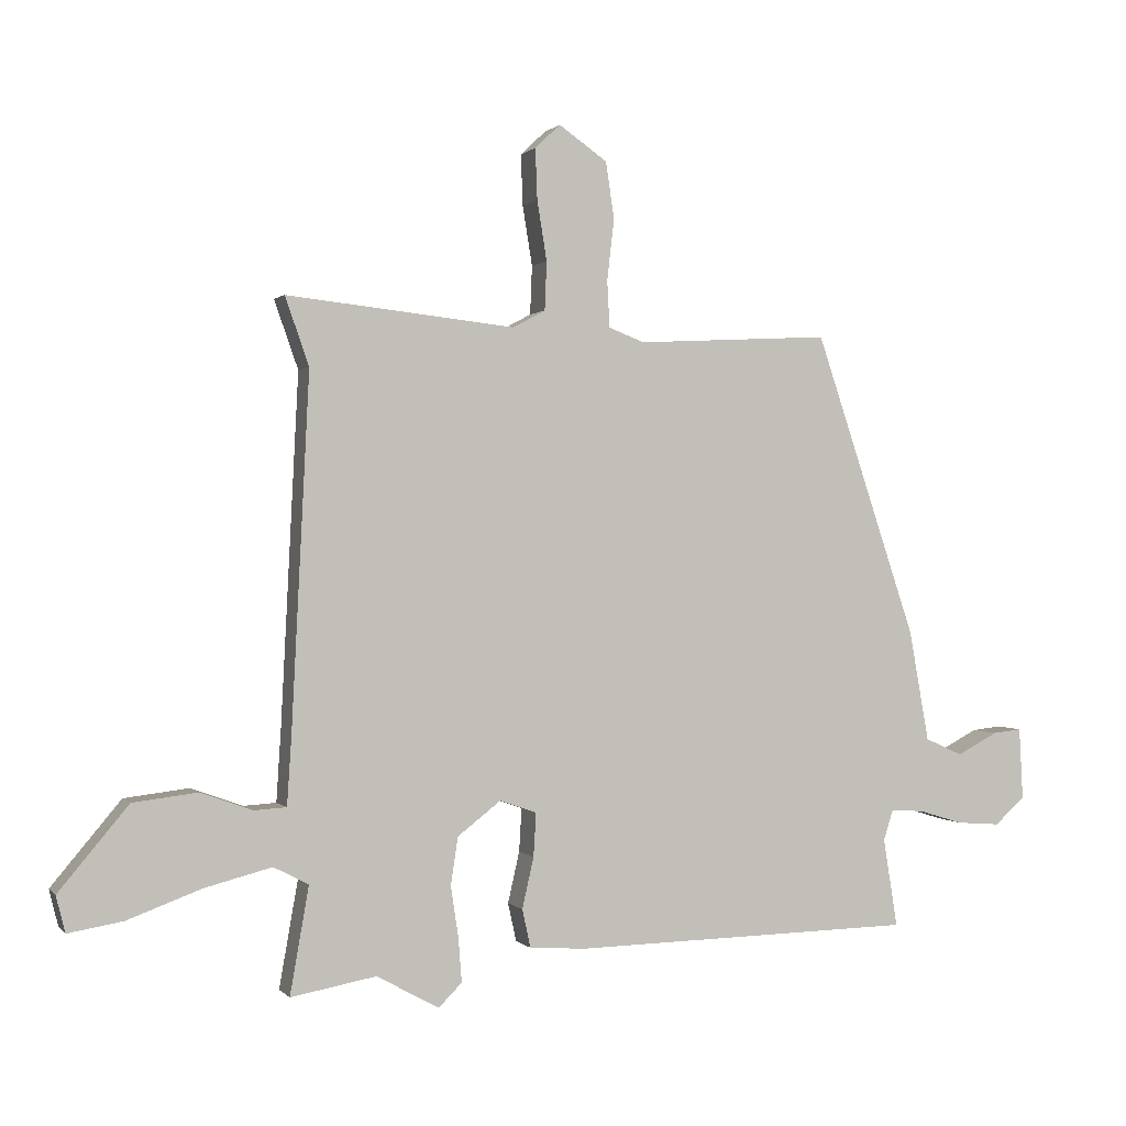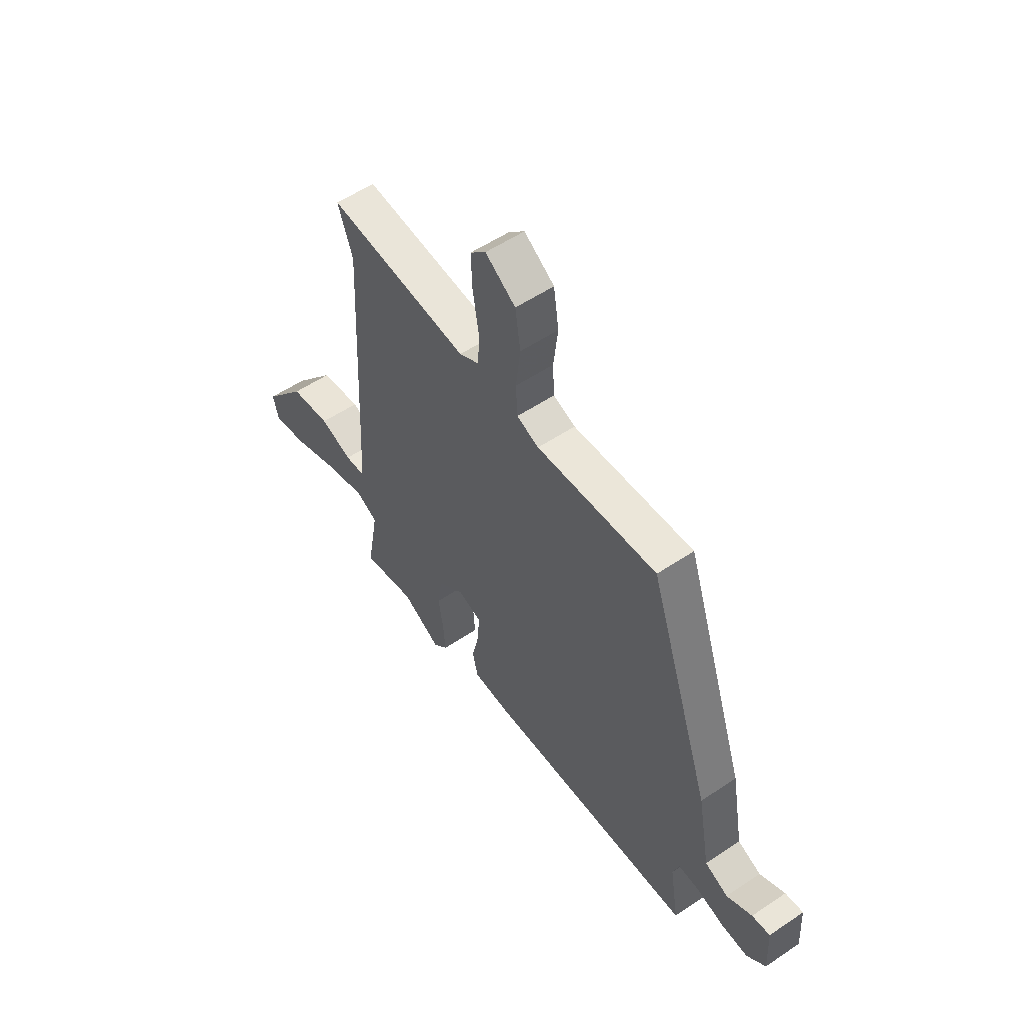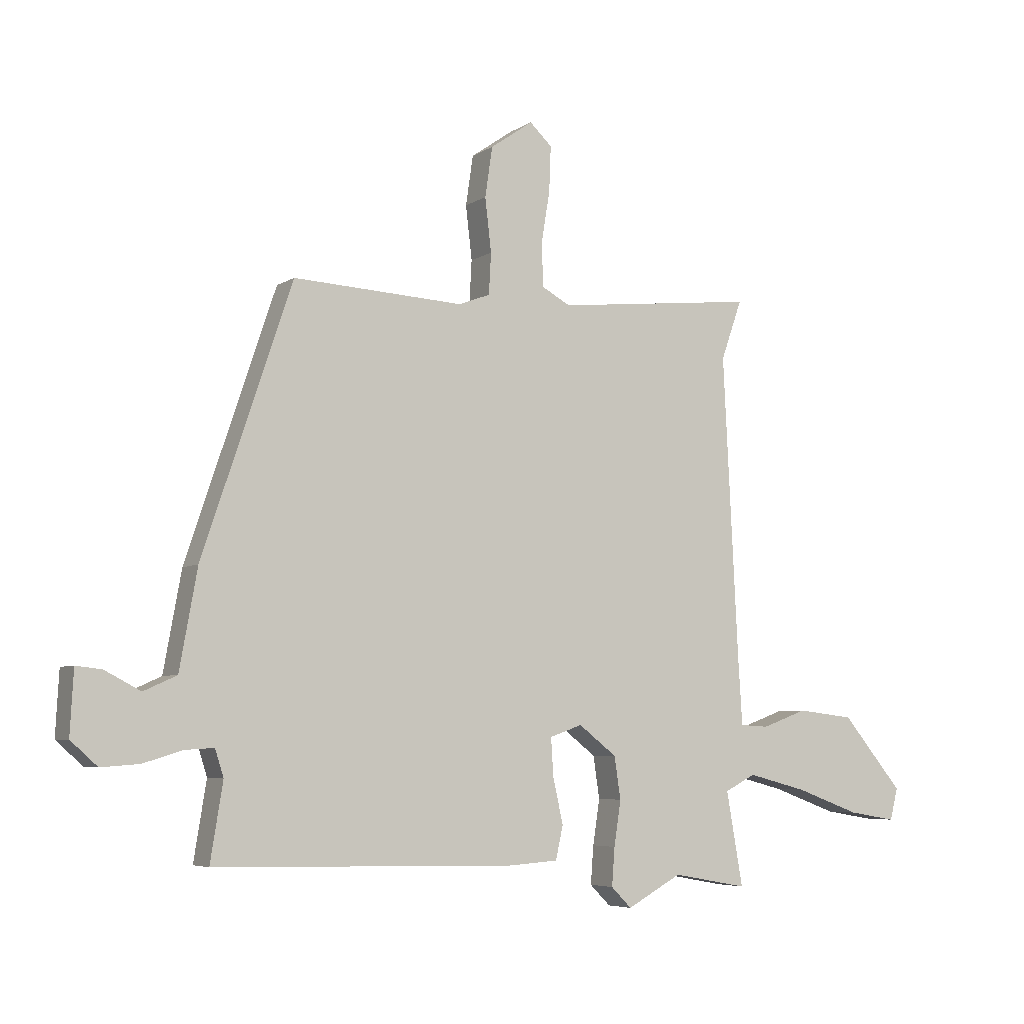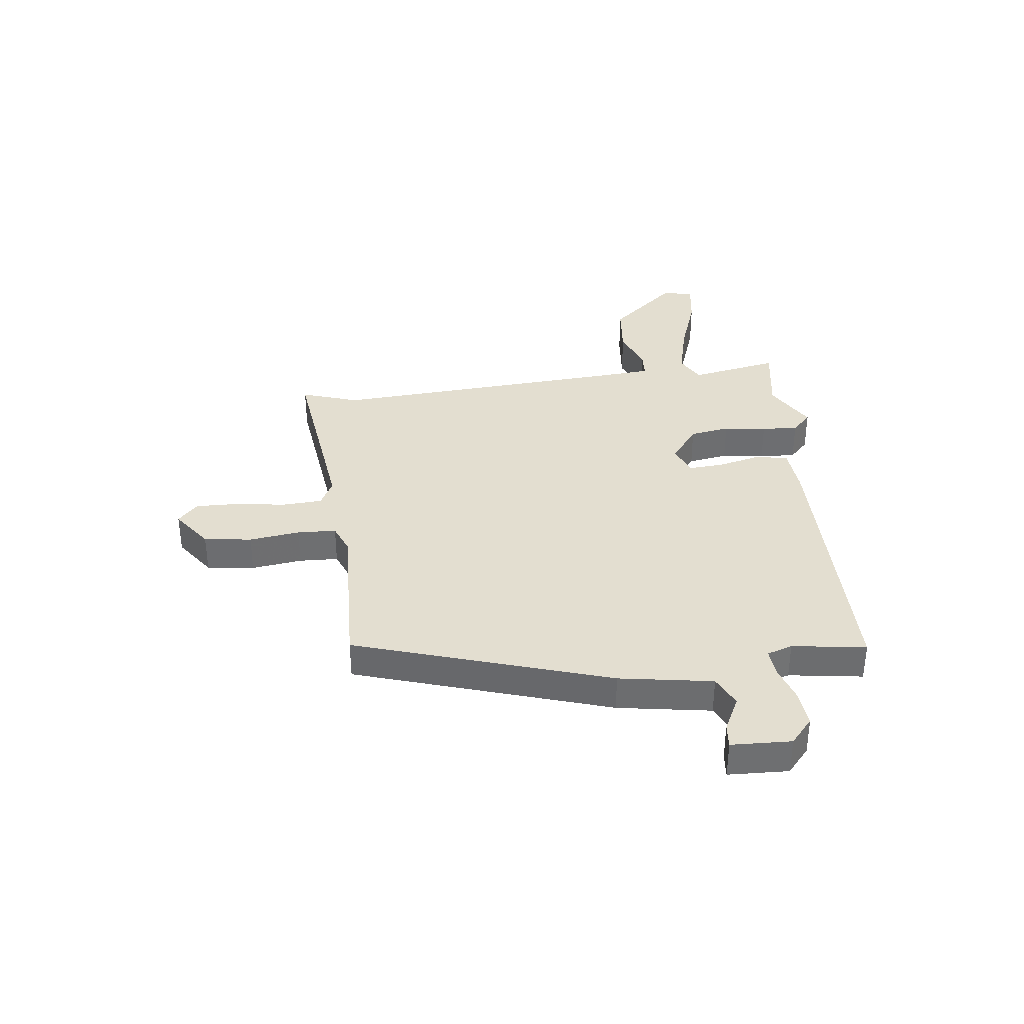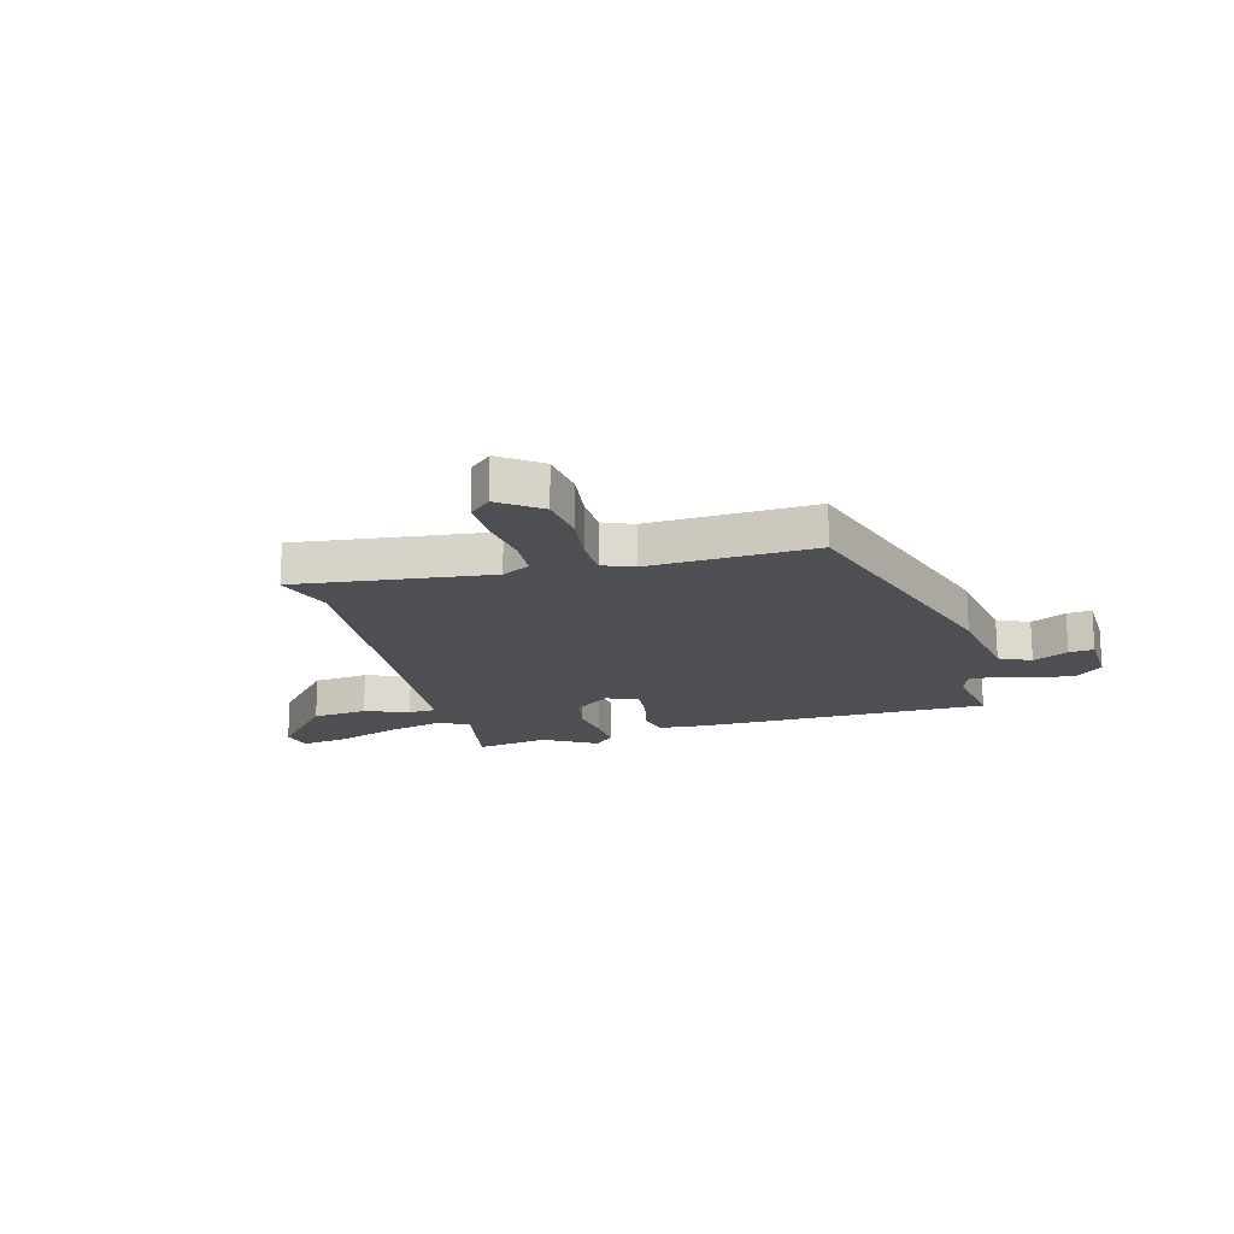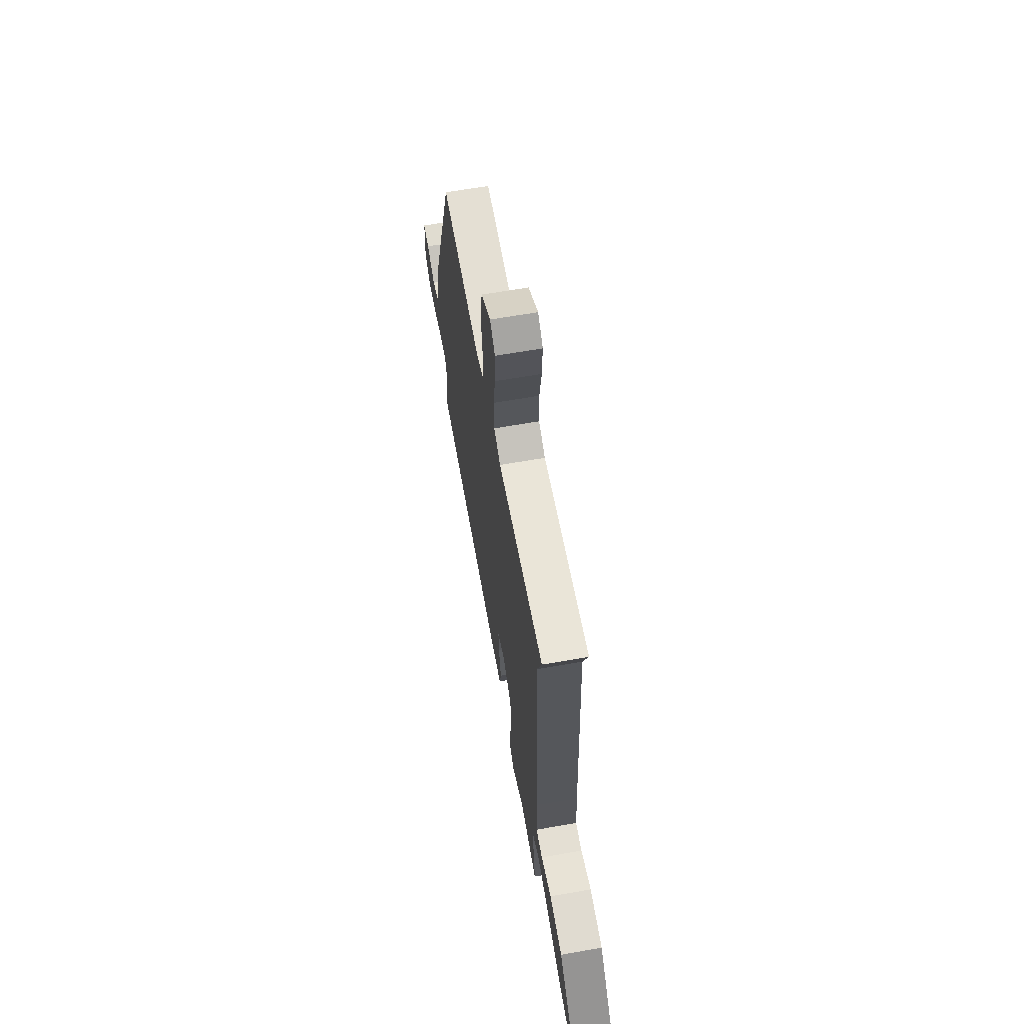
<metadata>
{"format":"obj","ext":"obj","renderer":"f3d","projection":"perspective","resolution":1024,"background":"white","views":[{"elev":0.4,"azim":-19.2,"up":"+Z"},{"elev":54.9,"azim":54.6,"up":"+Z"},{"elev":-5.5,"azim":151.2,"up":"+Z"},{"elev":35.9,"azim":82.3,"up":"+Y"},{"elev":-17.9,"azim":14.3,"up":"+Y"},{"elev":63.6,"azim":-100.1,"up":"+Z"}]}
</metadata>
<code>
v 0.352 0.07 0.492
v 0.509 0.07 0.025
v 0.54 0.07 -0.147
v 0.598 0.07 -0.173
v 0.661 0.07 -0.14
v 0.706 0.07 -0.135
v 0.712 0.07 -0.246
v 0.665 0.07 -0.288
v 0.598 0.07 -0.283
v 0.529 0.07 -0.262
v 0.478 0.07 -0.259
v 0.463 0.07 -0.306
v 0.485 0.07 -0.442
v -0.043 0.07 -0.453
v -0.131 0.07 -0.447
v -0.144 0.07 -0.388
v -0.126 0.07 -0.309
v -0.122 0.07 -0.242
v -0.179 0.07 -0.222
v -0.246 0.07 -0.274
v -0.257 0.07 -0.348
v -0.245 0.07 -0.427
v -0.24 0.07 -0.494
v -0.276 0.07 -0.53
v -0.372 0.07 -0.477
v -0.504 0.07 -0.501
v -0.475 0.07 -0.336
v -0.529 0.07 -0.308
v -0.633 0.07 -0.335
v -0.747 0.07 -0.377
v -0.831 0.07 -0.391
v -0.845 0.07 -0.335
v -0.738 0.07 -0.207
v -0.638 0.07 -0.195
v -0.558 0.07 -0.224
v -0.508 0.07 -0.221
v -0.501 0.07 -0.112
v -0.474 0.07 0.426
v -0.511 0.07 0.531
v -0.158 0.07 0.493
v -0.108 0.07 0.52
v -0.105 0.07 0.595
v -0.12 0.07 0.687
v -0.123 0.07 0.766
v -0.084 0.07 0.803
v -0.009 0.07 0.751
v 0.004 0.07 0.663
v -0.007 0.07 0.569
v -0.003 0.07 0.497
v 0.052 0.07 0.476
v 0.352 0 0.492
v 0.509 0 0.025
v 0.54 0 -0.147
v 0.598 0 -0.173
v 0.661 0 -0.14
v 0.706 0 -0.135
v 0.712 0 -0.246
v 0.665 0 -0.288
v 0.598 0 -0.283
v 0.529 0 -0.262
v 0.478 0 -0.259
v 0.463 0 -0.306
v 0.485 0 -0.442
v -0.043 0 -0.453
v -0.131 0 -0.447
v -0.144 0 -0.388
v -0.126 0 -0.309
v -0.122 0 -0.242
v -0.179 0 -0.222
v -0.246 0 -0.274
v -0.257 0 -0.348
v -0.245 0 -0.427
v -0.24 0 -0.494
v -0.276 0 -0.53
v -0.372 0 -0.477
v -0.504 0 -0.501
v -0.475 0 -0.336
v -0.529 0 -0.308
v -0.633 0 -0.335
v -0.747 0 -0.377
v -0.831 0 -0.391
v -0.845 0 -0.335
v -0.738 0 -0.207
v -0.638 0 -0.195
v -0.558 0 -0.224
v -0.508 0 -0.221
v -0.501 0 -0.112
v -0.474 0 0.426
v -0.511 0 0.531
v -0.158 0 0.493
v -0.108 0 0.52
v -0.105 0 0.595
v -0.12 0 0.687
v -0.123 0 0.766
v -0.084 0 0.803
v -0.009 0 0.751
v 0.004 0 0.663
v -0.007 0 0.569
v -0.003 0 0.497
v 0.052 0 0.476
f 46 47 48
f 45 46 48
f 44 45 48
f 43 44 48
f 42 43 48
f 41 42 48 49
f 40 41 49 50
f 38 39 40
f 37 38 40 50
f 33 34 35
f 32 33 35
f 31 32 35
f 30 31 35
f 29 30 35
f 28 29 35 36
f 27 28 36
f 25 26 27
f 27 36 37
f 25 27 37
f 24 25 37
f 23 24 37
f 22 23 37
f 21 22 37
f 15 16 17
f 14 15 17
f 13 14 17
f 12 13 17
f 11 12 17 18
f 8 9 10
f 7 8 10
f 6 7 10
f 5 6 10
f 4 5 10
f 3 4 10 11
f 11 18 19
f 3 11 19
f 2 3 19
f 1 2 19
f 50 1 19
f 37 50 19
f 20 21 37
f 19 20 37
f 98 97 96
f 98 96 95
f 98 95 94
f 98 94 93
f 98 93 92
f 99 98 92 91
f 100 99 91 90
f 90 89 88
f 100 90 88 87
f 85 84 83
f 85 83 82
f 85 82 81
f 85 81 80
f 85 80 79
f 86 85 79 78
f 86 78 77
f 77 76 75
f 87 86 77
f 87 77 75
f 87 75 74
f 87 74 73
f 87 73 72
f 87 72 71
f 67 66 65
f 67 65 64
f 67 64 63
f 67 63 62
f 68 67 62 61
f 60 59 58
f 60 58 57
f 60 57 56
f 60 56 55
f 60 55 54
f 61 60 54 53
f 69 68 61
f 69 61 53
f 69 53 52
f 69 52 51
f 69 51 100
f 69 100 87
f 87 71 70
f 87 70 69
f 1 51 52 2
f 2 52 53 3
f 3 53 54 4
f 4 54 55 5
f 5 55 56 6
f 6 56 57 7
f 7 57 58 8
f 8 58 59 9
f 9 59 60 10
f 10 60 61 11
f 11 61 62 12
f 12 62 63 13
f 13 63 64 14
f 14 64 65 15
f 15 65 66 16
f 16 66 67 17
f 17 67 68 18
f 18 68 69 19
f 19 69 70 20
f 20 70 71 21
f 21 71 72 22
f 22 72 73 23
f 23 73 74 24
f 24 74 75 25
f 25 75 76 26
f 26 76 77 27
f 27 77 78 28
f 28 78 79 29
f 29 79 80 30
f 30 80 81 31
f 31 81 82 32
f 32 82 83 33
f 33 83 84 34
f 34 84 85 35
f 35 85 86 36
f 36 86 87 37
f 37 87 88 38
f 38 88 89 39
f 39 89 90 40
f 40 90 91 41
f 41 91 92 42
f 42 92 93 43
f 43 93 94 44
f 44 94 95 45
f 45 95 96 46
f 46 96 97 47
f 47 97 98 48
f 48 98 99 49
f 49 99 100 50
f 50 100 51 1

</code>
